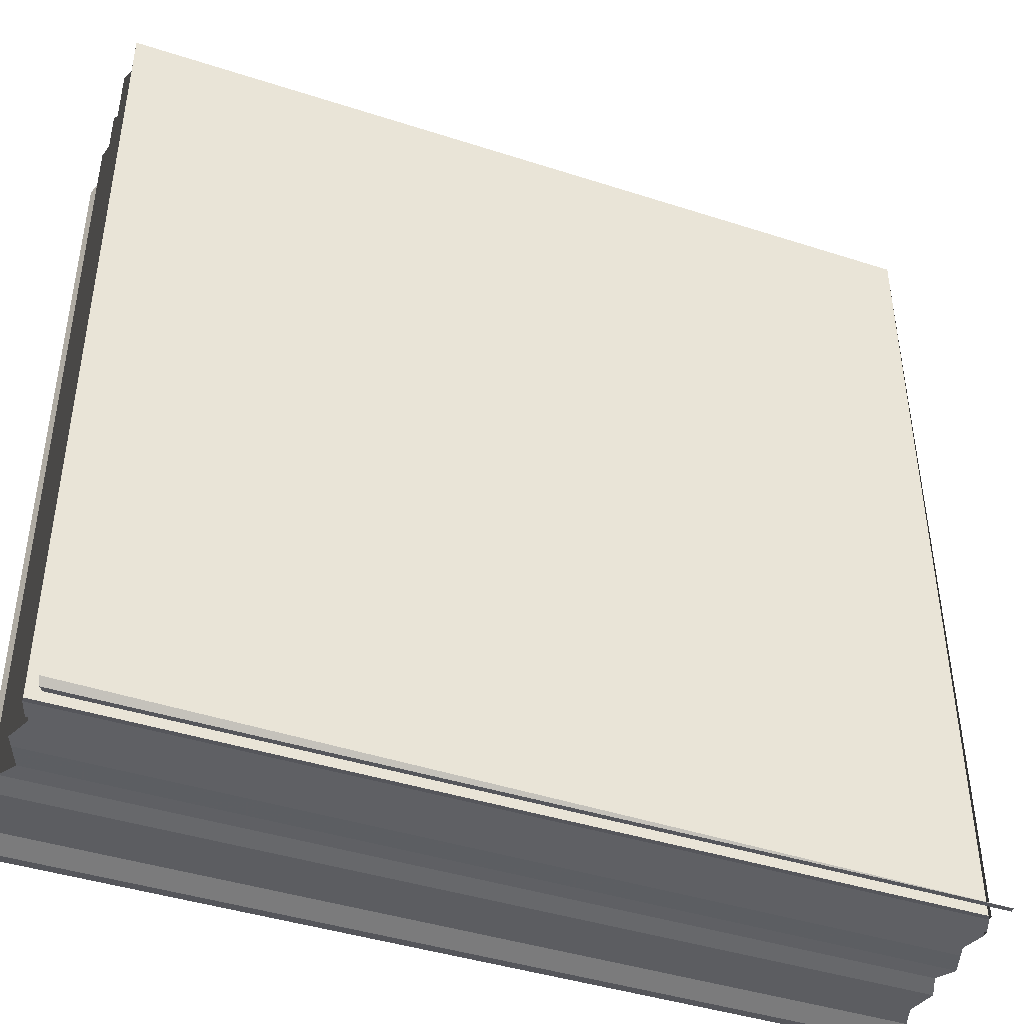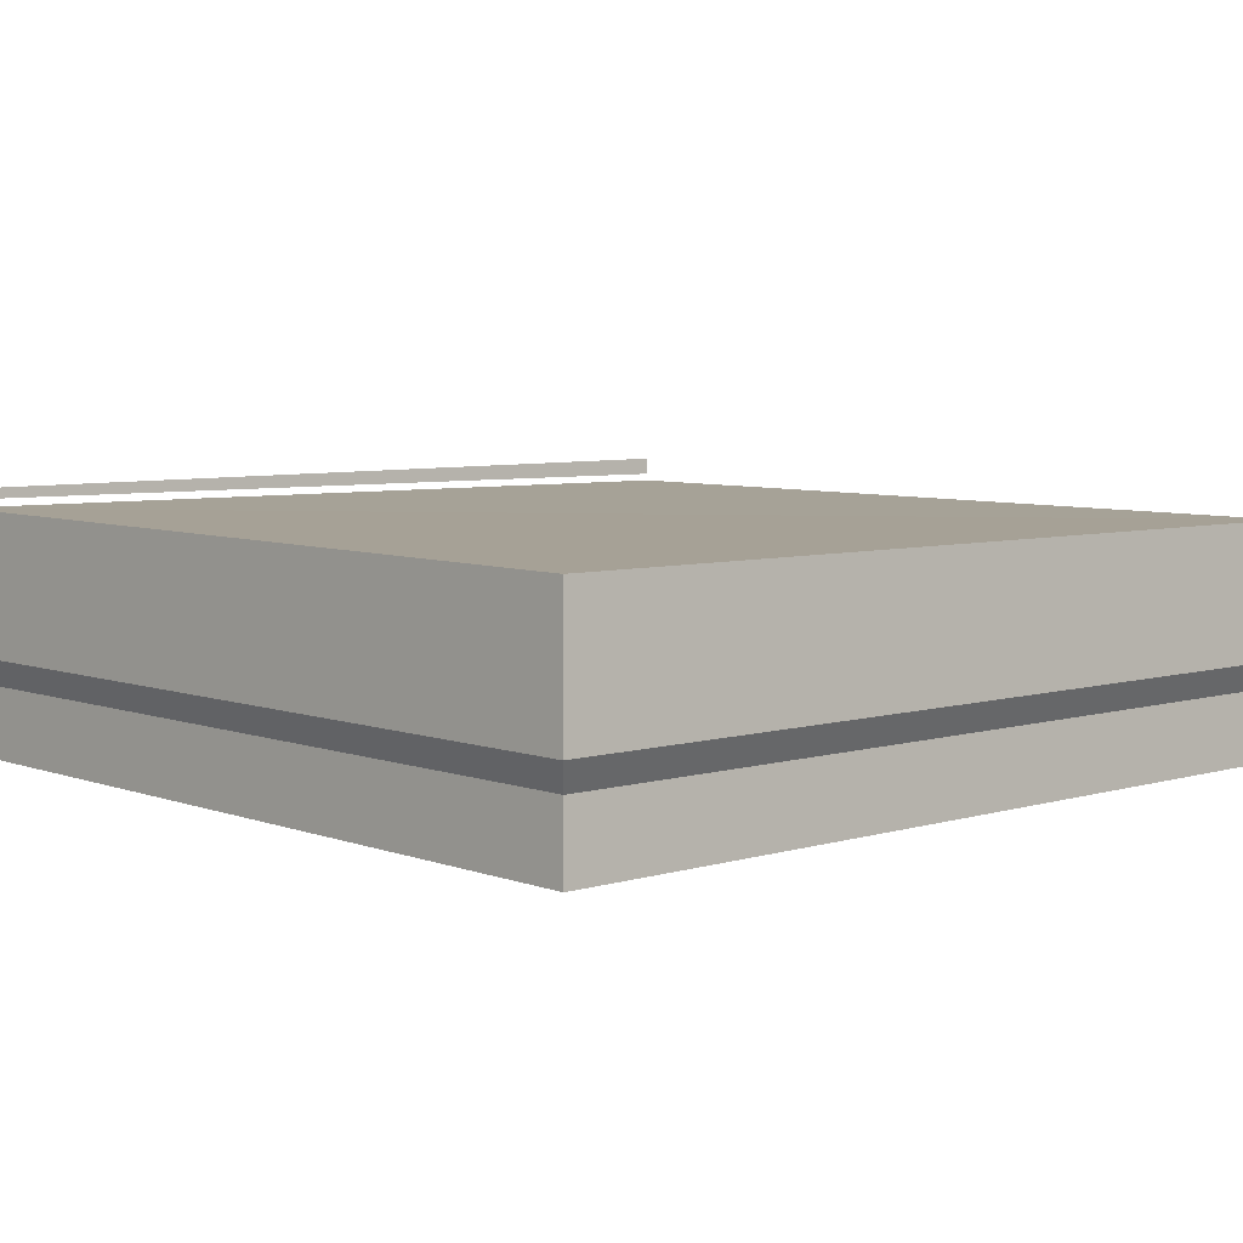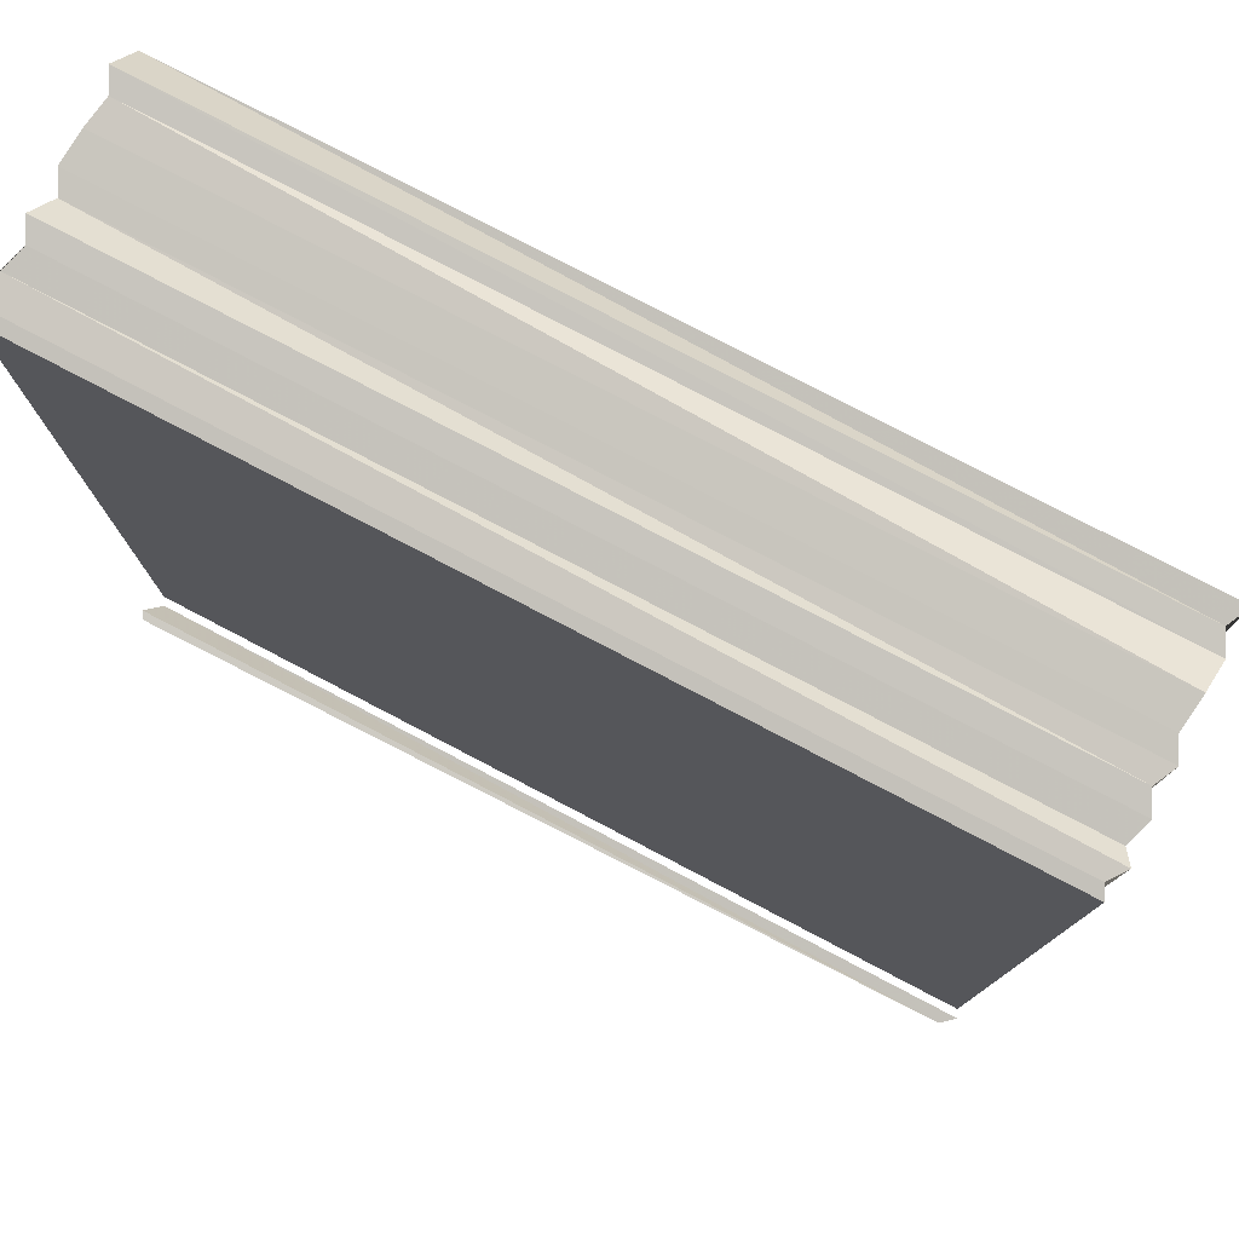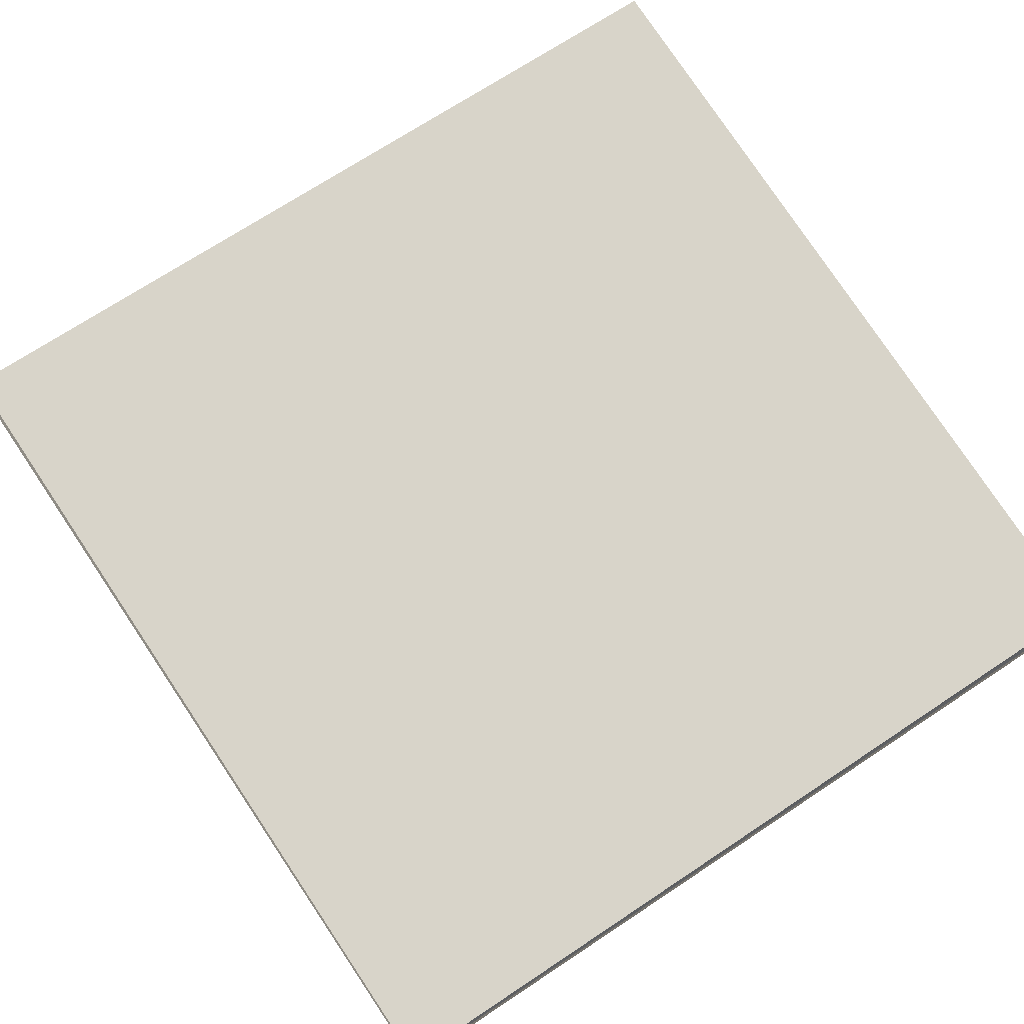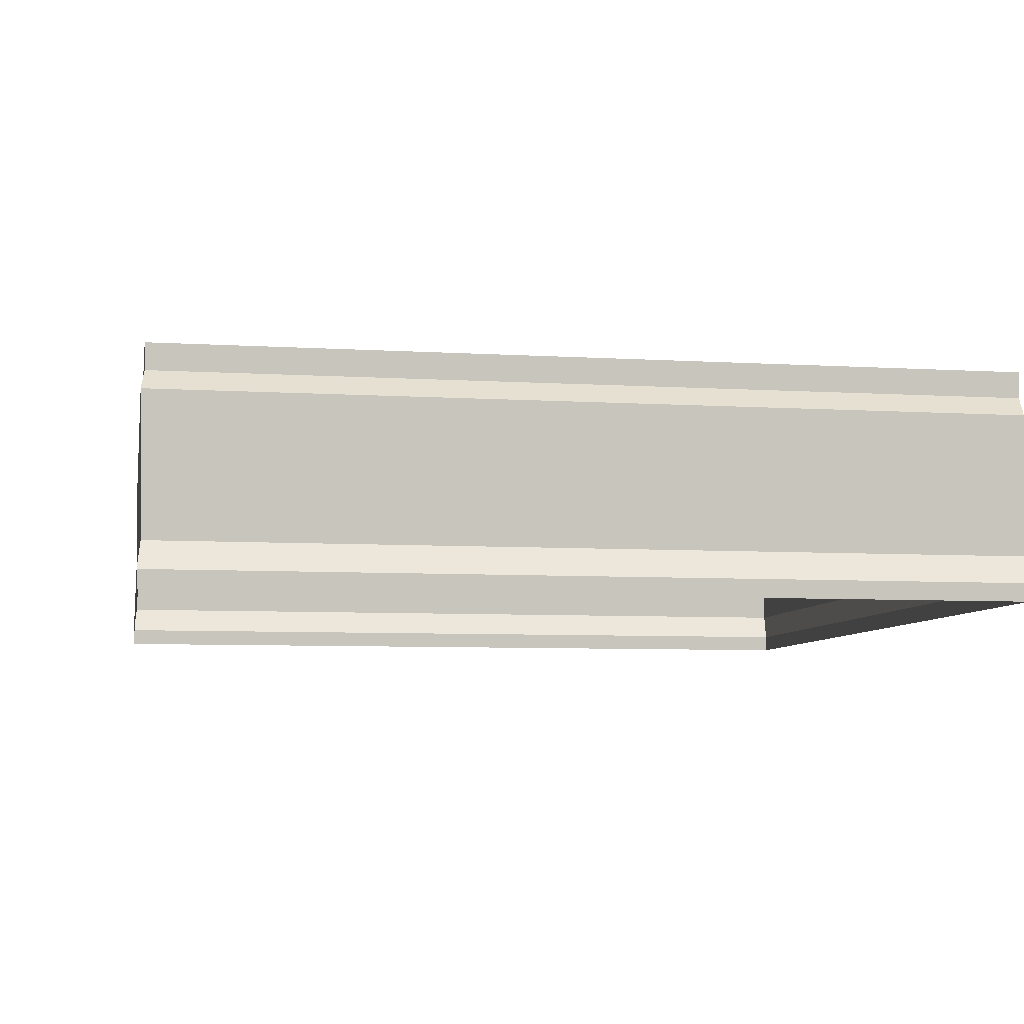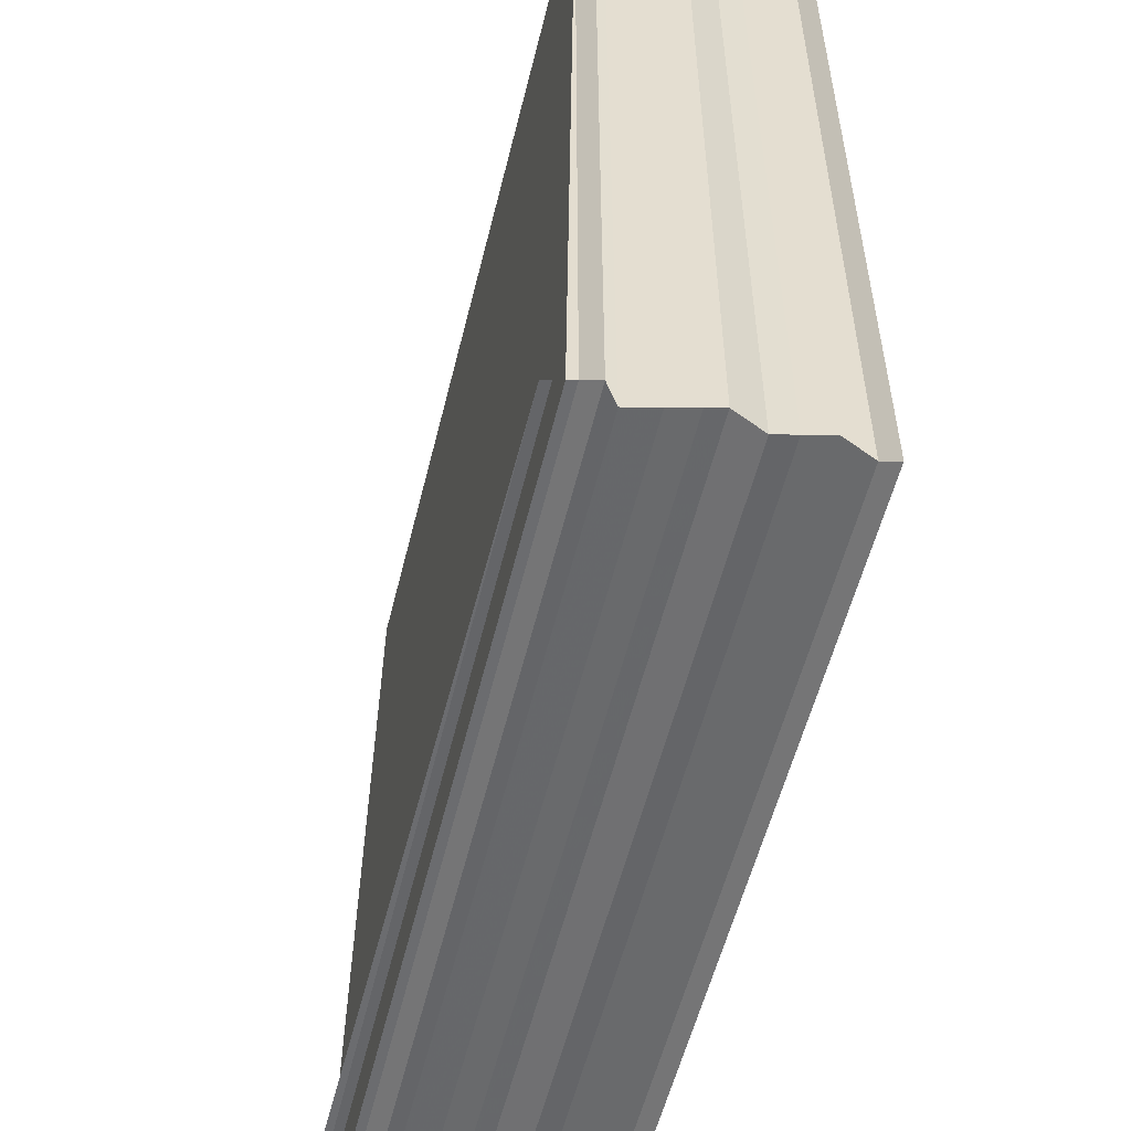
<metadata>
{"format":"obj","ext":"obj","renderer":"f3d","projection":"perspective","resolution":1024,"background":"white","views":[{"elev":-43.3,"azim":-20.8,"up":"+Y"},{"elev":5.8,"azim":138.1,"up":"+Z"},{"elev":78.5,"azim":27.2,"up":"+Y"},{"elev":75.6,"azim":57.2,"up":"+Z"},{"elev":-7.0,"azim":170.1,"up":"+Z"},{"elev":-54.2,"azim":76.1,"up":"+Y"}]}
</metadata>
<code>
o 360
v 2206 1884 15.77
v 2206 1884 15.77
v 2206 1884 15.77
v 2206 1884 15.77
v 2206 1884 15.77
v 2206 1884 15.77
v 2206 1884 15.77
v 2206 1884 15.77
v 2206 1884 15.77
v 2206 1884 15.77
v 2206 1884 15.77
v 2206 1884 15.77
v 2206 1884 15.77
v 2206 1884 15.77
v 2206 1884 15.77
v 2206 1884 15.77
v 2206 1884 15.77
v 2206 1884 15.77
v 2206 1884 15.77
v 2206 1884 15.77
v 2206 1884 15.77
v 2206 1884 15.77
v 2206 1884 15.77
v 2206 1884 15.77
v 2206 1884 15.77
v 2206 1884 15.77
v 2206 1884 15.77
v 2206 1884 15.77
v 2206 1884 15.77
v 2206 1884 15.77
v 2206 1884 15.77
v 2206 1884 15.77
v 2206 1884 15.77
v 2206 1884 15.77
v 2206 1884 15.77
v 2206 1884 15.77
v 2206 1884 15.77
v 2206 1884 15.77
v 2206 1884 15.77
v 2206 1884 15.77
v 2206 1884 15.77
v 2206 1884 15.77
v 2206 1884 15.77
v 2206 1884 15.77
v 2206 1884 15.77
v 2206 1884 15.77
v 2206 1884 15.77
v 2206 1884 15.77
v 2206 1884 15.77
v 2206 1884 15.77
v 2206 1884 15.77
v 2206 1884 15.77
v 2206 1884 15.77
v 2206 1884 15.77
v 2206 1884 15.77
v 2206 1884 15.77
v 2206 1884 15.77
v 2206 1884 15.77
v 2206 1884 15.77
v 2206 1884 15.77
v 2206 1884 15.77
v 2206 1884 15.77
v 2206 1884 15.77
v 2206 1884 15.77
v 2206 1884 15.77
v 2206 1884 15.77
v 2206 1884 15.77
v 2206 1884 15.77
v 2206 1884 15.77
v 2206 1884 15.77
v 2206 1884 15.77
v 2206 1884 15.77
v 2206 1884 15.77
v 2206 1884 15.77
v 2206 1884 15.77
v 2206 1884 15.77
v 2206 1884 15.77
v 2206 1884 15.77
v 2206 1884 15.77
v 2206 1884 15.77
v 2206 1884 15.77
v 2206 1884 15.77
v 2206 1884 15.77
v 2206 1884 15.77
v 2206 1884 15.77
v 2206 1884 15.77
v 2206 1884 15.77
v 2206 1884 15.77
v 2206 1884 15.77
v 2206 1884 15.77
v 2206 1884 15.77
v 2206 1884 15.77
v 2206 1884 15.77
v 2206 1884 15.77
v 2206 1884 15.77
v 2206 1884 15.77
v 2206 1884 15.77
v 2206 1884 15.77
v 2206 1884 15.77
v 2206 1884 15.77
v 2206 1884 15.77
v 2206 1884 15.77
v 2206 1884 15.77
v 2206 1884 15.77
v 2206 1884 15.77
v 2206 1884 15.77
v 2206 1884 15.77
v 2206 1884 15.77
v 2206 1884 15.77
v 2206 1884 15.77
v 2206 1884 15.77
v 2206 1884 15.77
v 2206 1884 15.77
v 2206 1884 15.77
v 2206 1884 15.77
v 2206 1884 15.77
v 2206 1884 15.77
v 2206 1884 15.77
v 2206 1884 15.77
v 2206 1884 15.77
v 2206 1884 15.77
v 2206 1884 15.77
v 2206 1884 15.77
v 2206 1884 15.77
v 2206 1884 15.77
v 2206 1884 15.77
v 2206 1884 15.77
v 2206 1884 15.77
v 2206 1884 15.77
v 2206 1884 15.77
v 2206 1884 15.77
v 2206 1884 15.77
v 2206 1884 15.77
v 2206 1884 15.77
v 2206 1884 15.77
v 2206 1884 15.77
v 2206 1884 15.77
v 2206 1884 15.77
v 2206 1884 15.77
v 2206 1884 15.77
v 2206 1884 15.77
v 2206 1884 15.77
v 2206 1884 15.77
v 2206 1884 15.77
v 2206 1884 15.77
v 2206 1884 15.77
v 2206 1884 15.77
v 2206 1884 15.77
v 2206 1884 15.77
v 2206 1884 15.77
v 2206 1884 15.77
v 2206 1884 15.77
v 2206 1884 15.77
v 2206 1884 15.77
v 2206 1884 15.77
v 2206 1884 15.77
v 2206 1884 15.77
v 2206 1884 15.77
v 2206 1884 15.77
v 2206 1884 15.77
v 2206 1884 15.77
v 2206 1884 15.77
v 2206 1884 15.77
v 2206 1884 15.77
v 2206 1884 15.77
f 1 2 3
f 3 4 5
f 4 6 7
f 5 8 9
f 8 7 10
f 9 11 12
f 11 10 13
f 12 14 15
f 14 13 16
f 15 17 18
f 17 16 19
f 18 20 21
f 20 19 22
f 21 23 24
f 23 22 25
f 24 26 27
f 26 25 28
f 27 29 30
f 29 28 31
f 30 32 33
f 32 31 34
f 33 35 36
f 35 34 37
f 36 38 39
f 40 37 39
f 41 42 38
f 43 44 42
f 45 46 41
f 47 45 48
f 48 49 50
f 51 52 50
f 53 54 44
f 55 53 56
f 57 58 54
f 59 57 55
f 60 61 58
f 62 60 59
f 63 64 61
f 65 63 62
f 66 67 64
f 68 66 65
f 69 70 67
f 71 69 68
f 72 73 70
f 74 72 71
f 75 76 73
f 77 75 74
f 78 79 76
f 80 78 77
f 81 82 80
f 83 84 85
f 85 86 87
f 86 88 89
f 87 90 91
f 90 89 92
f 91 93 94
f 93 92 95
f 94 96 97
f 96 95 98
f 97 99 100
f 99 98 101
f 100 102 103
f 102 101 104
f 103 105 106
f 105 104 107
f 106 108 109
f 108 107 110
f 109 111 112
f 111 110 113
f 112 114 40
f 114 113 115
f 116 115 117
f 118 119 116
f 119 120 52
f 119 121 120
f 122 123 118
f 123 124 121
f 125 126 122
f 126 127 124
f 128 129 125
f 129 130 127
f 131 132 128
f 132 133 130
f 134 135 131
f 135 136 133
f 137 138 134
f 138 139 136
f 140 141 137
f 141 142 139
f 143 144 140
f 144 145 142
f 146 147 145
f 148 146 143
f 149 150 148
f 151 152 153
f 153 154 155
f 156 157 158
f 158 159 160
f 161 162 163
f 164 165 163

</code>
